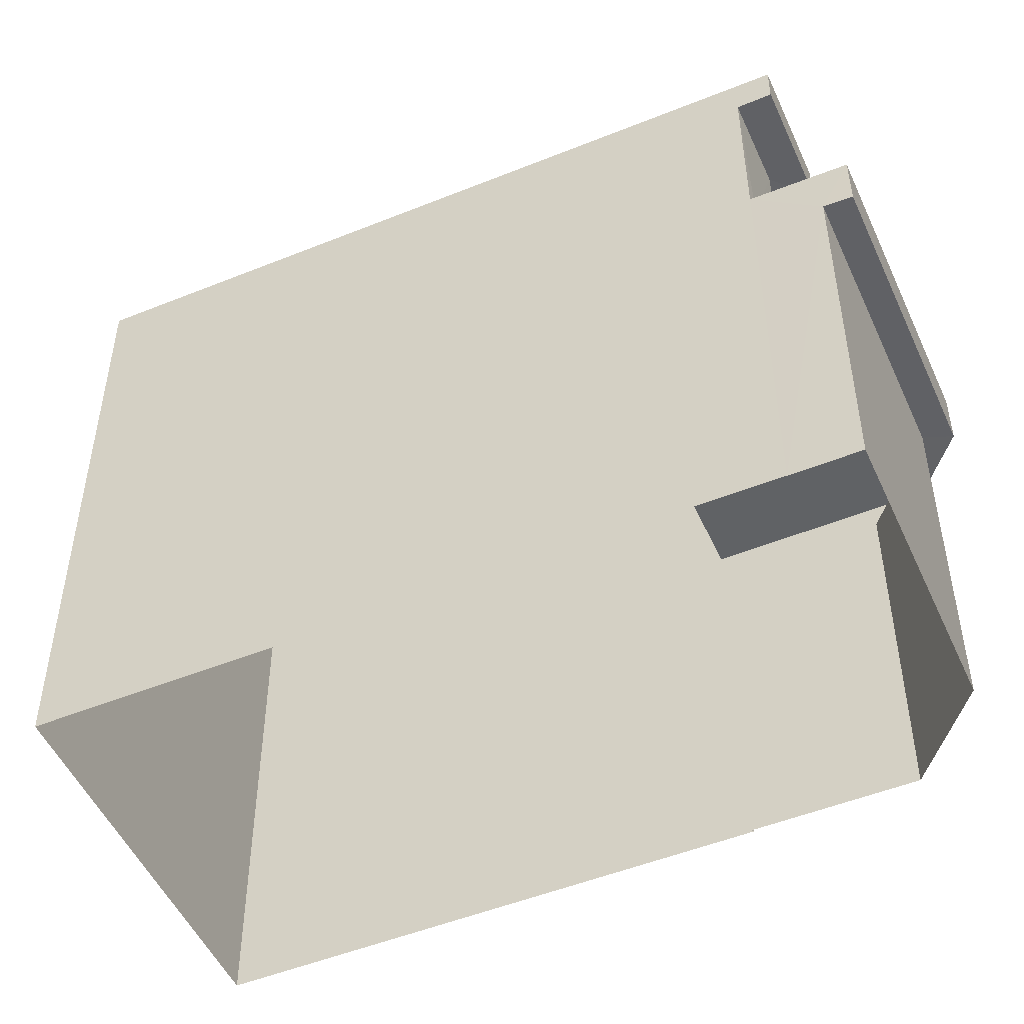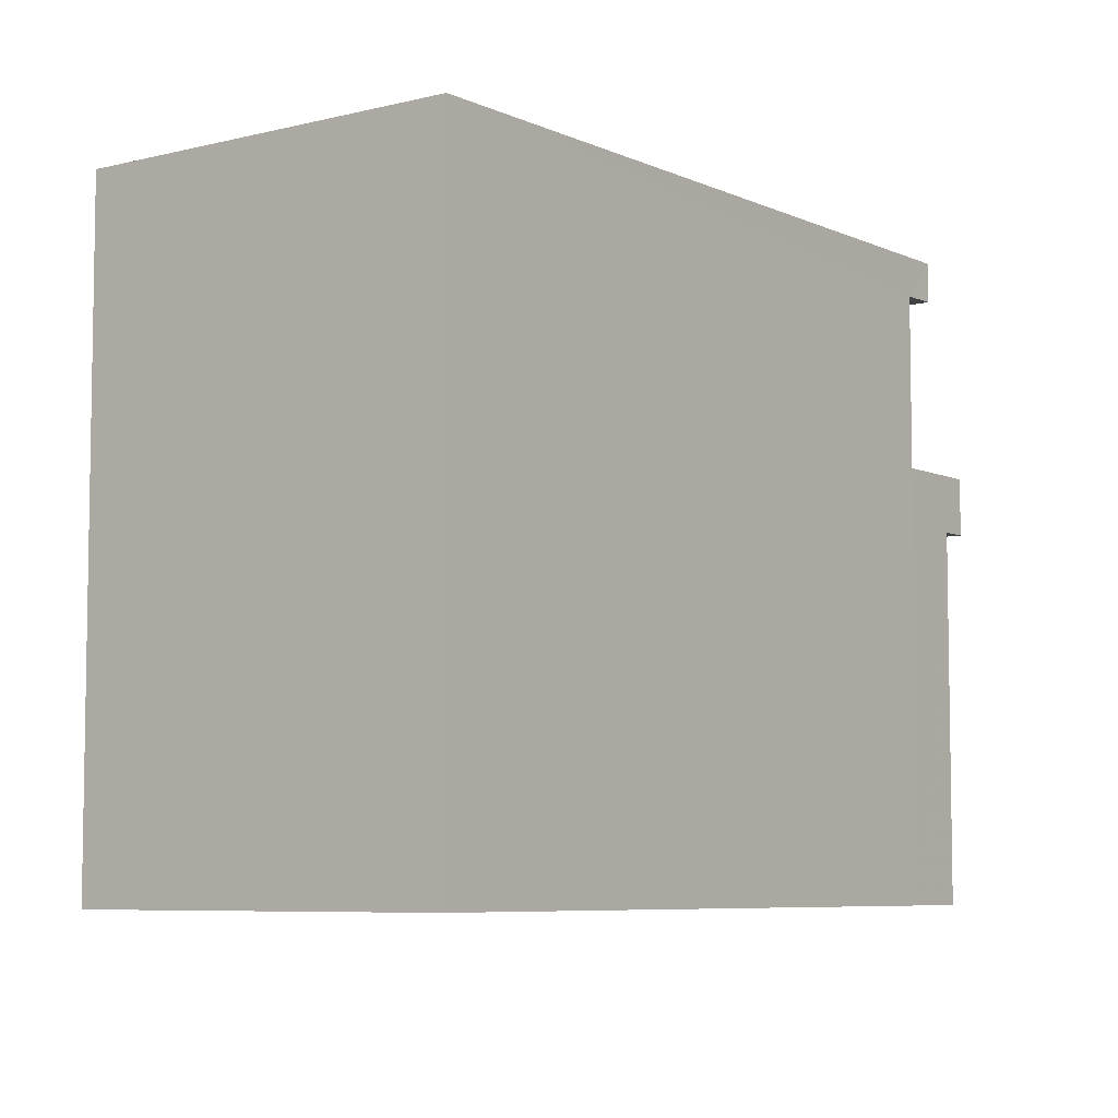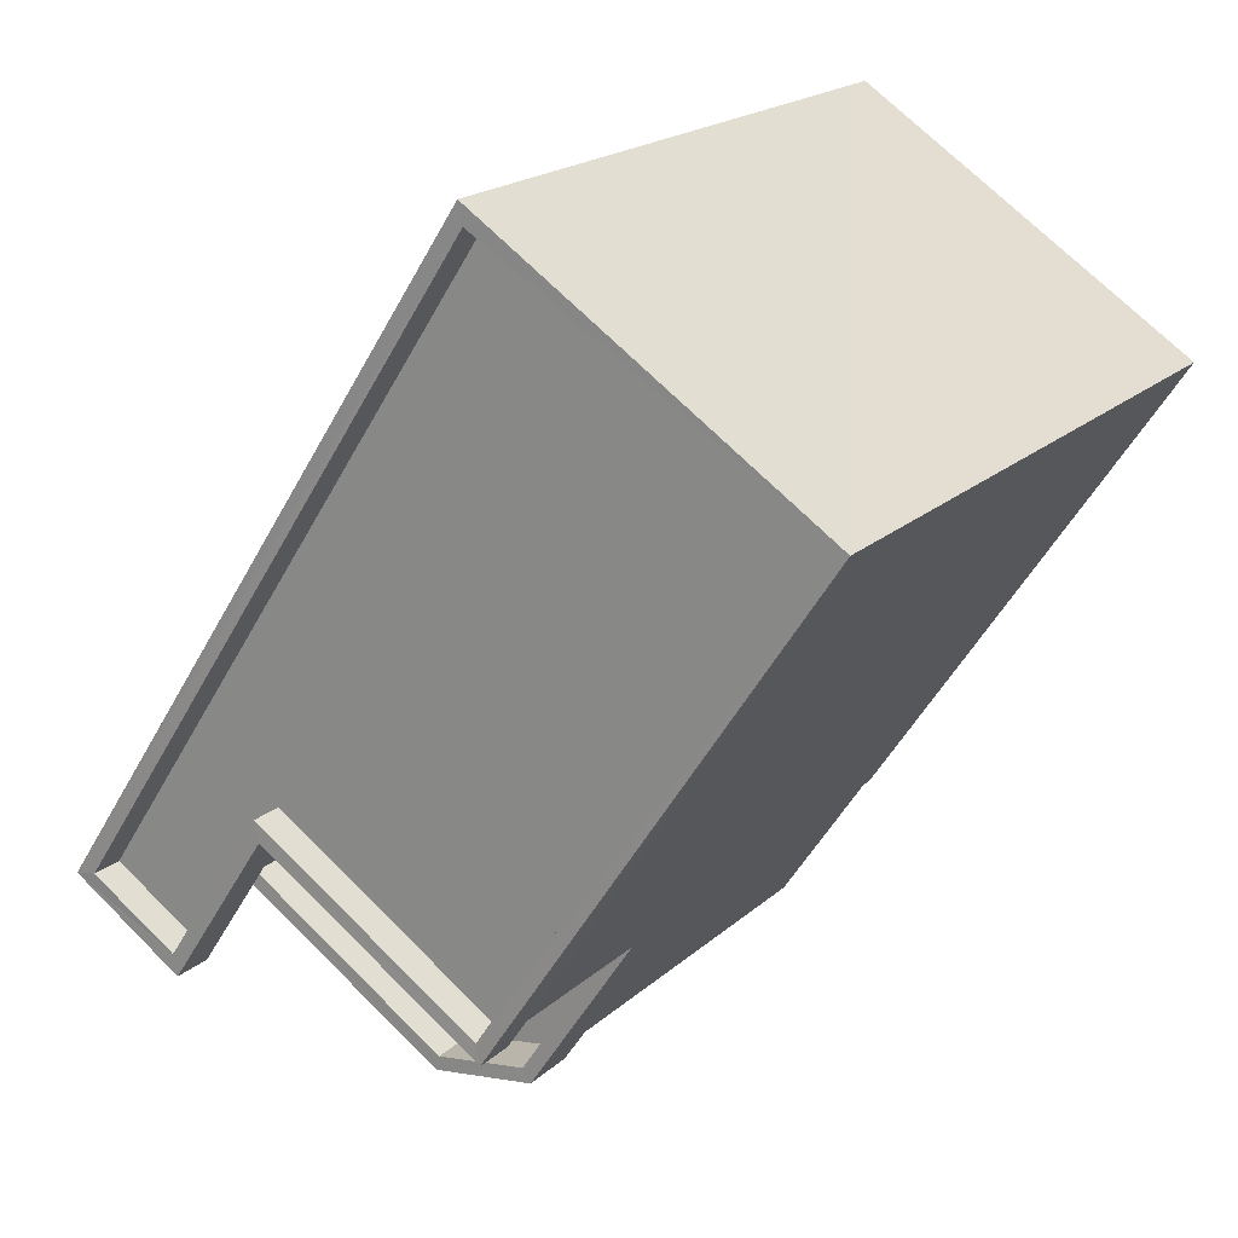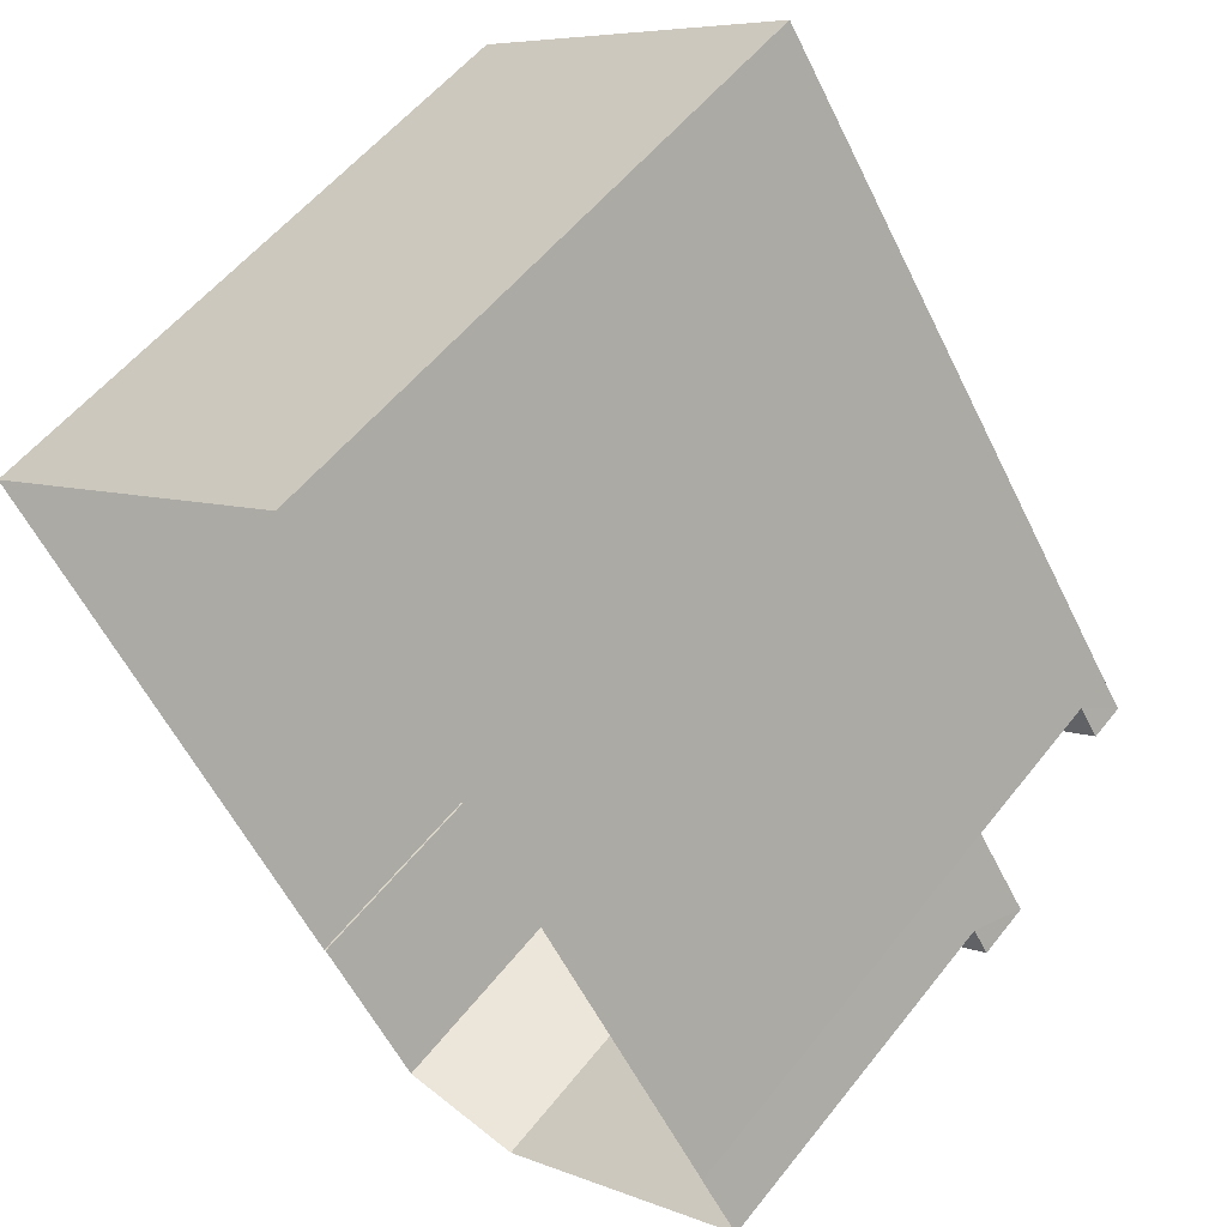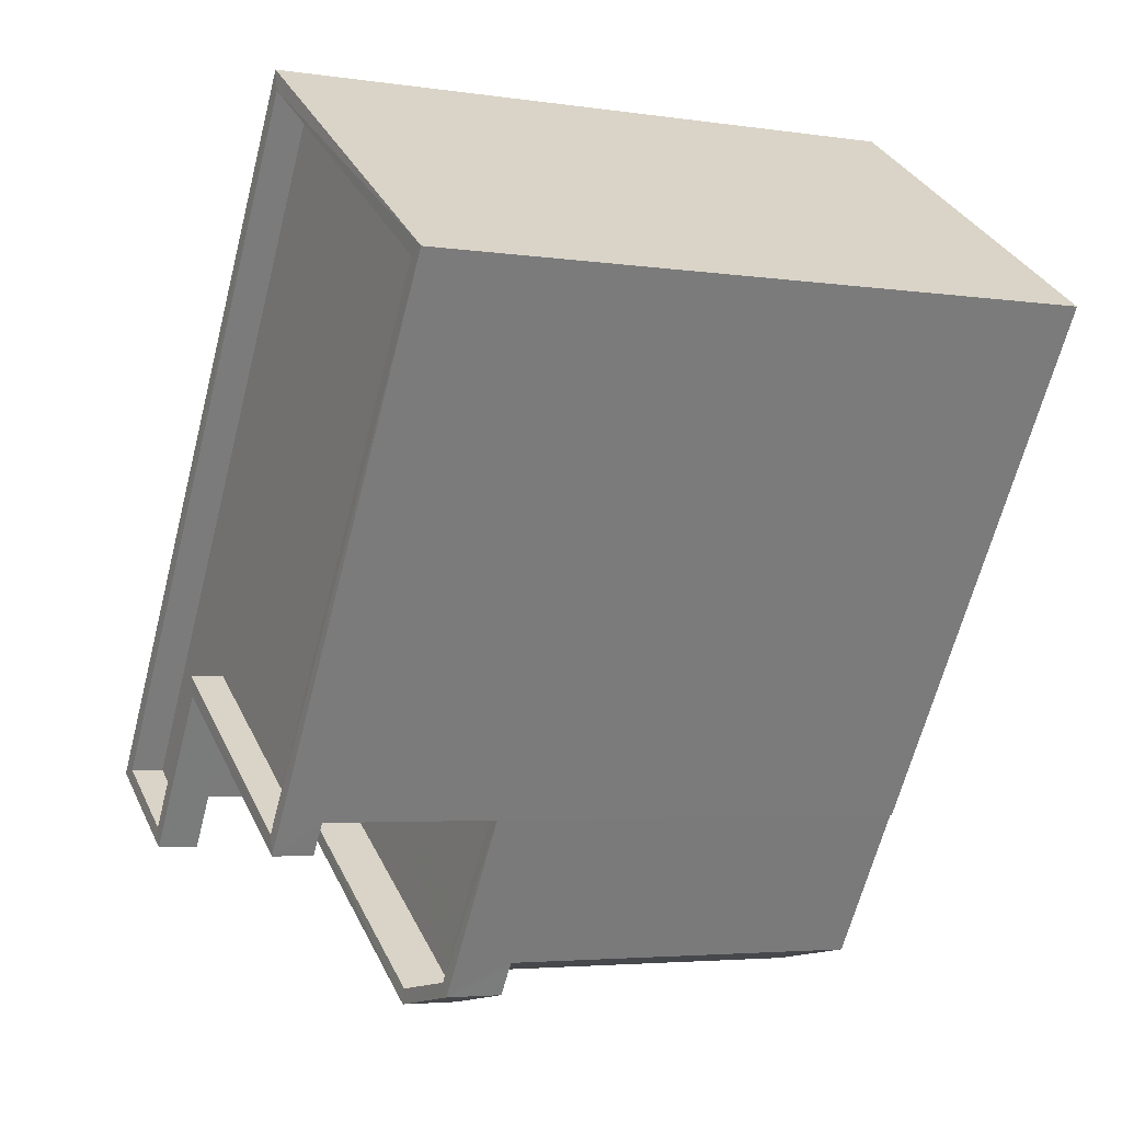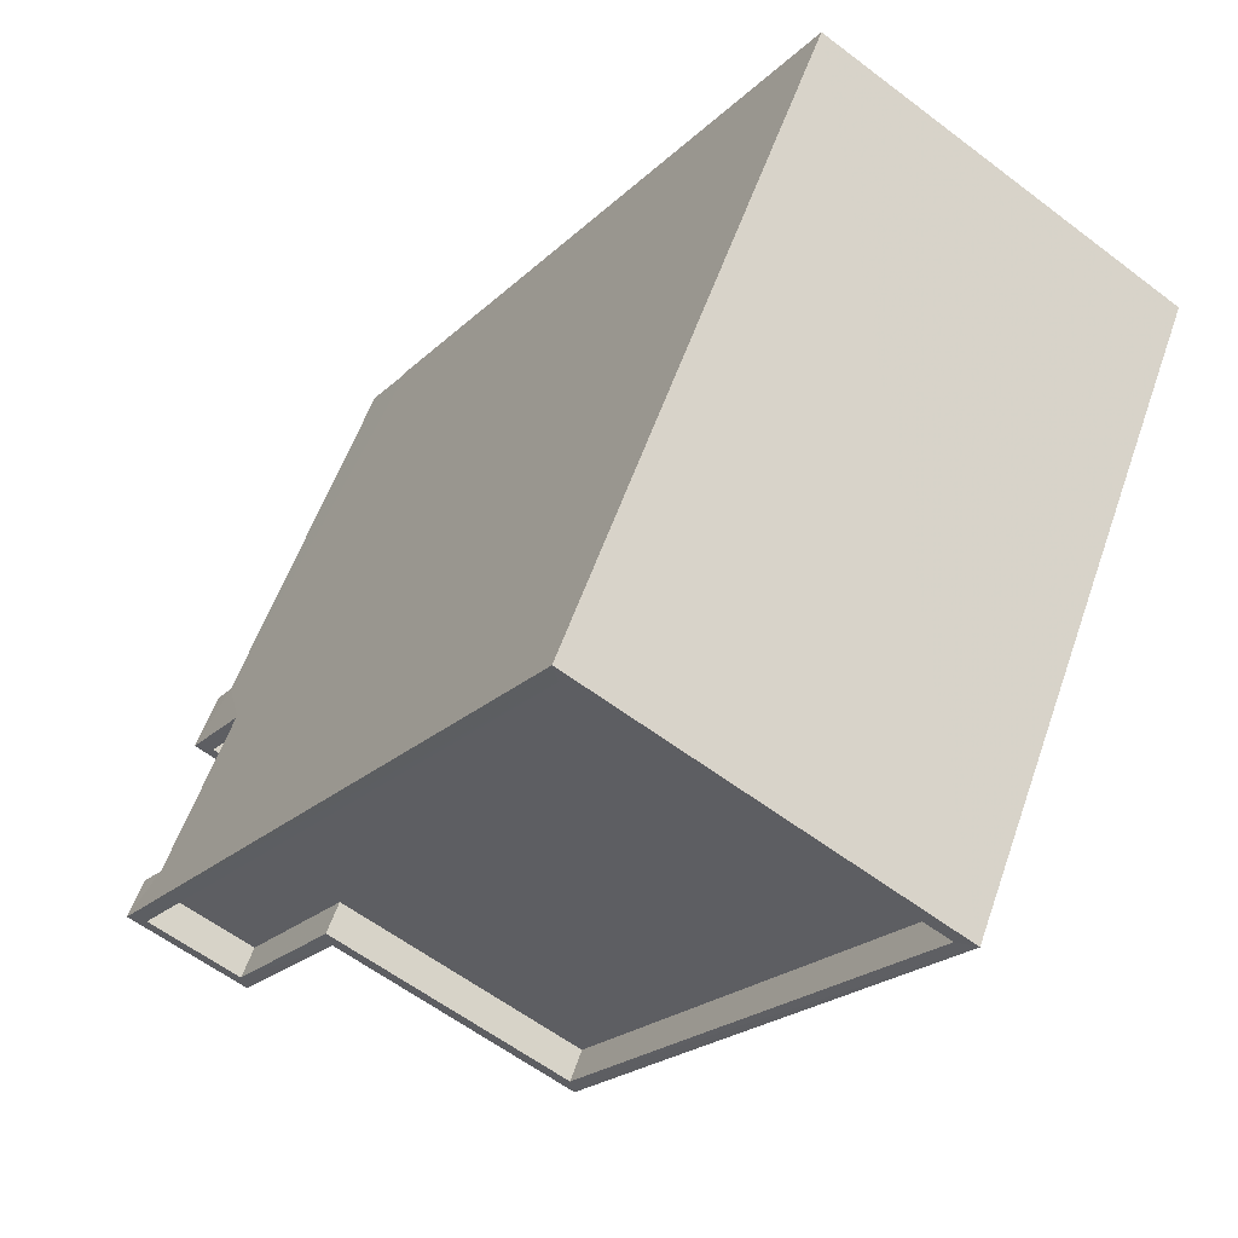
<metadata>
{"format":"obj","ext":"obj","renderer":"f3d","projection":"perspective","resolution":1024,"background":"white","views":[{"elev":-50.5,"azim":-99.5,"up":"+Z"},{"elev":-6.6,"azim":-176.4,"up":"+Z"},{"elev":19.4,"azim":32.1,"up":"+Y"},{"elev":54.4,"azim":-142.7,"up":"+Y"},{"elev":-3.9,"azim":63.3,"up":"+Y"},{"elev":56.6,"azim":19.1,"up":"+Y"}]}
</metadata>
<code>
v -8.918e+04 -1.001e+05 2.264
v -8.919e+04 -1.001e+05 2.265
v -8.919e+04 -1.001e+05 2.264
v -8.919e+04 -1.001e+05 2.265
v -8.919e+04 -1.001e+05 2.265
v -8.919e+04 -1.001e+05 2.265
v -8.92e+04 -1.001e+05 2.265
v -8.919e+04 -1.001e+05 2.266
v -8.919e+04 -1.001e+05 2.265
v -8.92e+04 -1.001e+05 7.444
v -8.92e+04 -1.001e+05 7.444
v -8.919e+04 -1.001e+05 7.444
v -8.919e+04 -1.001e+05 7.444
v -8.919e+04 -1.001e+05 7.444
v -8.919e+04 -1.001e+05 7.444
v -8.919e+04 -1.001e+05 10.65
v -8.919e+04 -1.001e+05 10.65
v -8.919e+04 -1.001e+05 10.65
v -8.919e+04 -1.001e+05 10.65
v -8.919e+04 -1.001e+05 10.65
v -8.919e+04 -1.001e+05 10.65
v -8.919e+04 -1.001e+05 10.65
v -8.919e+04 -1.001e+05 10.65
v -8.919e+04 -1.001e+05 11.2
v -8.919e+04 -1.001e+05 11.2
v -8.918e+04 -1.001e+05 11.2
v -8.918e+04 -1.001e+05 11.2
v -8.919e+04 -1.001e+05 11.2
v -8.919e+04 -1.001e+05 11.2
v -8.919e+04 -1.001e+05 11.2
v -8.919e+04 -1.001e+05 11.2
v -8.919e+04 -1.001e+05 11.2
v -8.919e+04 -1.001e+05 11.2
v -8.919e+04 -1.001e+05 11.2
v -8.919e+04 -1.001e+05 11.2
v -8.919e+04 -1.001e+05 7.544
v -8.919e+04 -1.001e+05 7.543
v -8.919e+04 -1.001e+05 7.544
v -8.919e+04 -1.001e+05 7.544
v -8.919e+04 -1.001e+05 7.543
v -8.919e+04 -1.001e+05 7.544
v -8.919e+04 -1.001e+05 7.544
v -8.919e+04 -1.001e+05 10.75
v -8.918e+04 -1.001e+05 10.75
v -8.919e+04 -1.001e+05 10.75
v -8.919e+04 -1.001e+05 10.75
v -8.919e+04 -1.001e+05 10.75
v -8.919e+04 -1.001e+05 10.75
v -8.92e+04 -1.001e+05 8.244
v -8.919e+04 -1.001e+05 8.244
v -8.919e+04 -1.001e+05 8.244
v -8.919e+04 -1.001e+05 8.244
v -8.919e+04 -1.001e+05 8.244
v -8.919e+04 -1.001e+05 8.243
v -8.919e+04 -1.001e+05 8.244
v -8.919e+04 -1.001e+05 8.243
v -8.919e+04 -1.001e+05 8.244
v -8.919e+04 -1.001e+05 8.244
f 1 2 3
f 4 3 5
f 1 6 2
f 7 5 8
f 8 2 9
f 3 2 5
f 5 2 8
f 10 11 12
f 10 12 13
f 12 14 13
f 12 15 14
f 16 17 18
f 18 17 19
f 20 21 22
f 21 17 22
f 23 21 20
f 21 19 17
f 24 25 26
f 27 24 26
f 26 28 29
f 24 30 25
f 31 29 28
f 26 29 27
f 30 32 33
f 31 33 32
f 24 34 30
f 29 31 35
f 32 35 31
f 34 32 30
f 36 37 38
f 36 38 39
f 37 40 38
f 39 38 41
f 41 38 42
f 43 44 45
f 46 45 47
f 47 45 48
f 45 44 48
f 49 50 51
f 49 52 50
f 51 50 53
f 54 55 56
f 55 52 57
f 56 55 57
f 58 52 55
f 50 52 58
f 52 13 14
f 57 52 14
f 35 46 47
f 35 32 46
f 18 26 25
f 25 16 18
f 1 26 18
f 6 1 18
f 29 47 48
f 29 35 47
f 32 45 46
f 32 34 45
f 27 44 43
f 24 27 43
f 3 26 1
f 3 28 26
f 42 38 53
f 5 51 4
f 38 21 53
f 4 51 23
f 53 21 23
f 51 53 23
f 58 36 39
f 58 55 36
f 25 17 16
f 25 30 17
f 5 11 51
f 51 11 49
f 5 7 11
f 49 11 10
f 24 43 45
f 34 24 45
f 4 23 3
f 3 23 28
f 28 23 31
f 23 20 31
f 29 48 44
f 27 29 44
f 9 2 15
f 14 15 57
f 57 15 56
f 15 2 56
f 54 19 40
f 19 54 18
f 18 56 6
f 40 37 54
f 6 56 2
f 54 56 18
f 33 22 17
f 30 33 17
f 50 39 41
f 50 58 39
f 49 10 13
f 52 49 13
f 15 8 9
f 15 12 8
f 53 50 41
f 42 53 41
f 31 20 22
f 33 31 22
f 11 7 8
f 12 11 8
f 37 55 54
f 37 36 55
f 38 40 19
f 21 38 19

</code>
